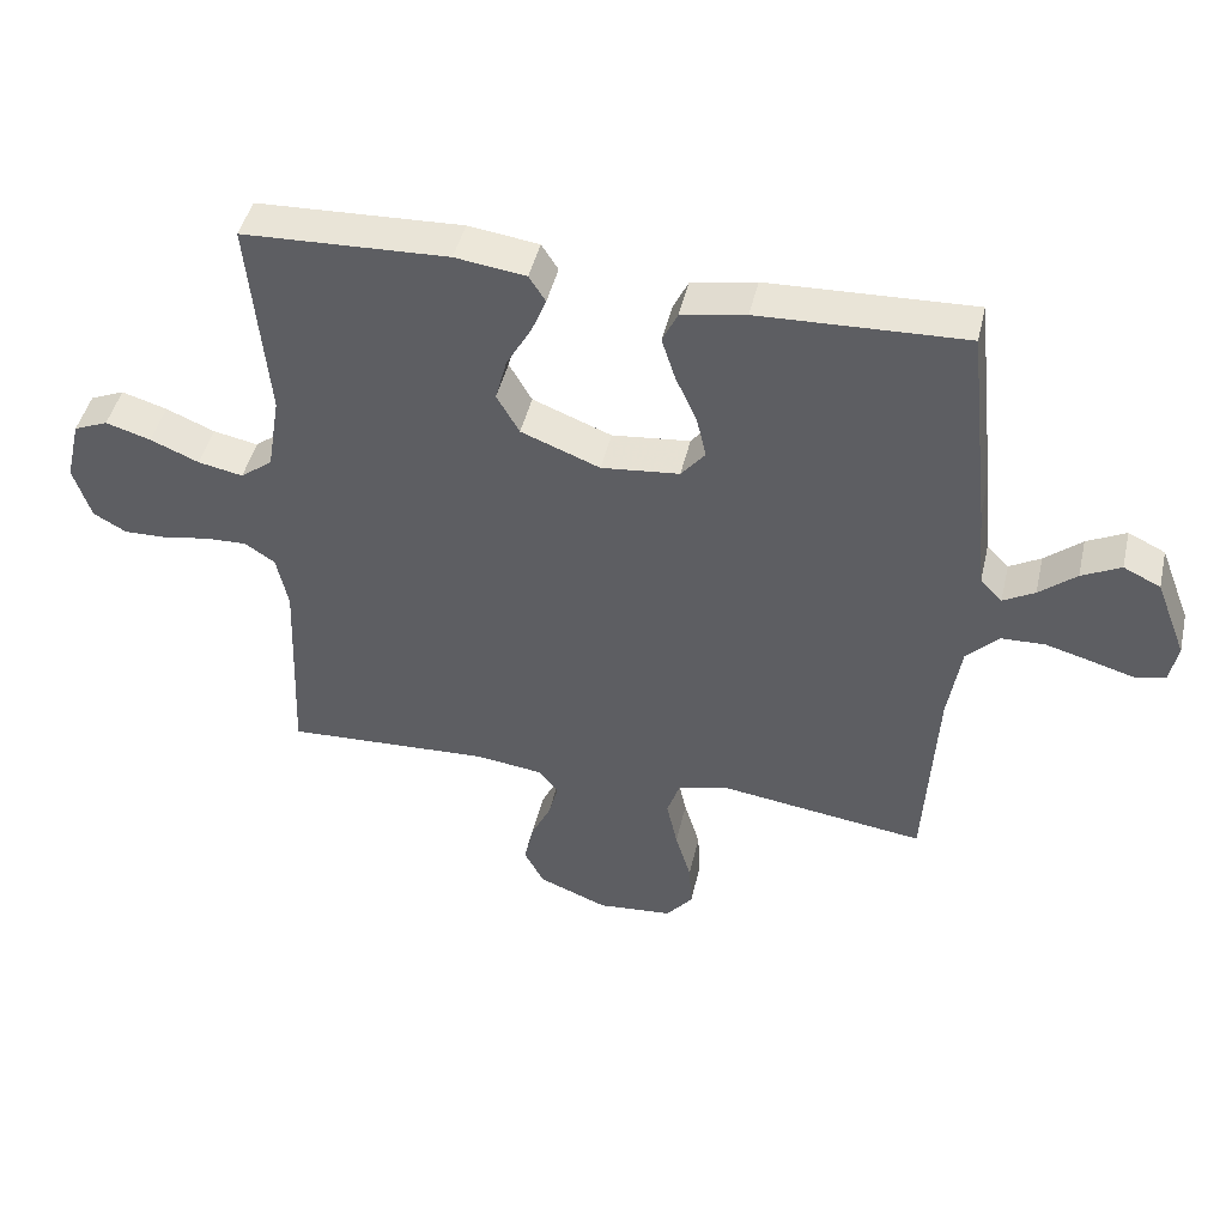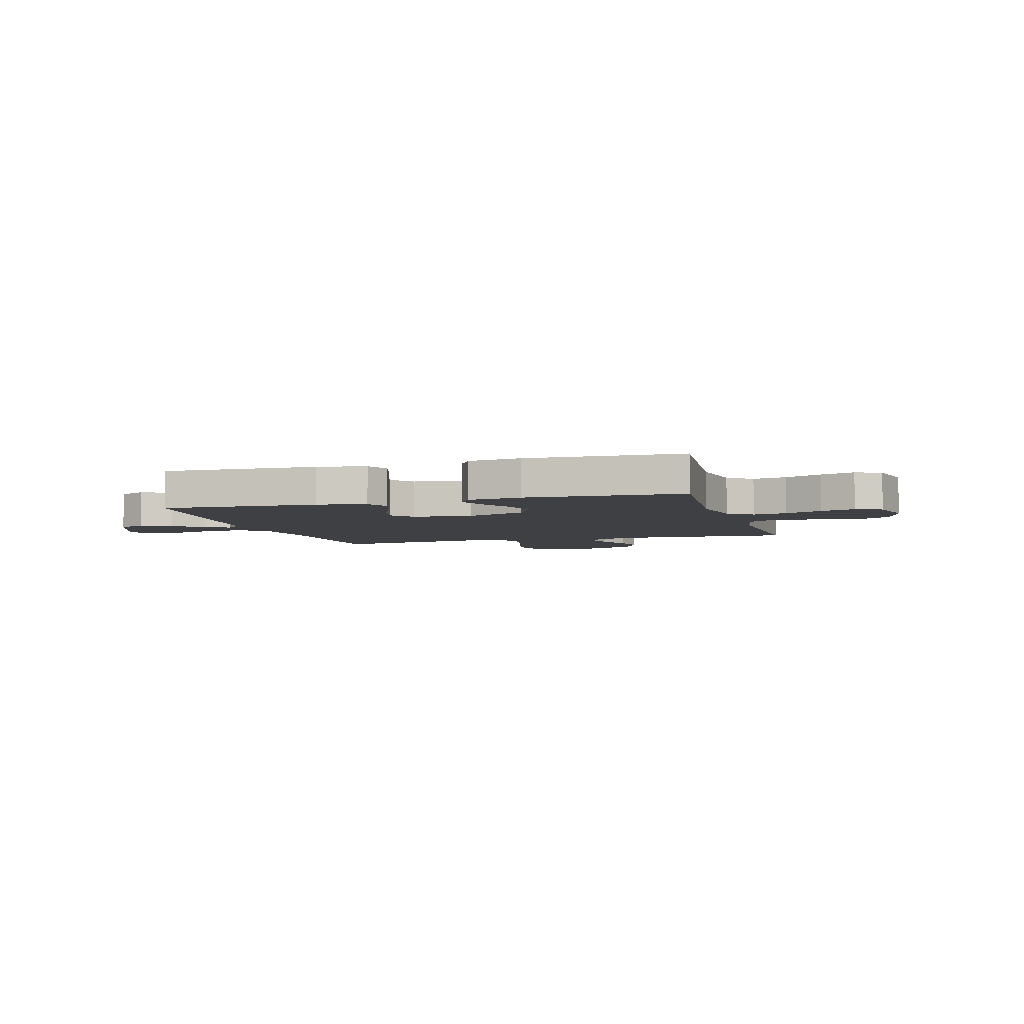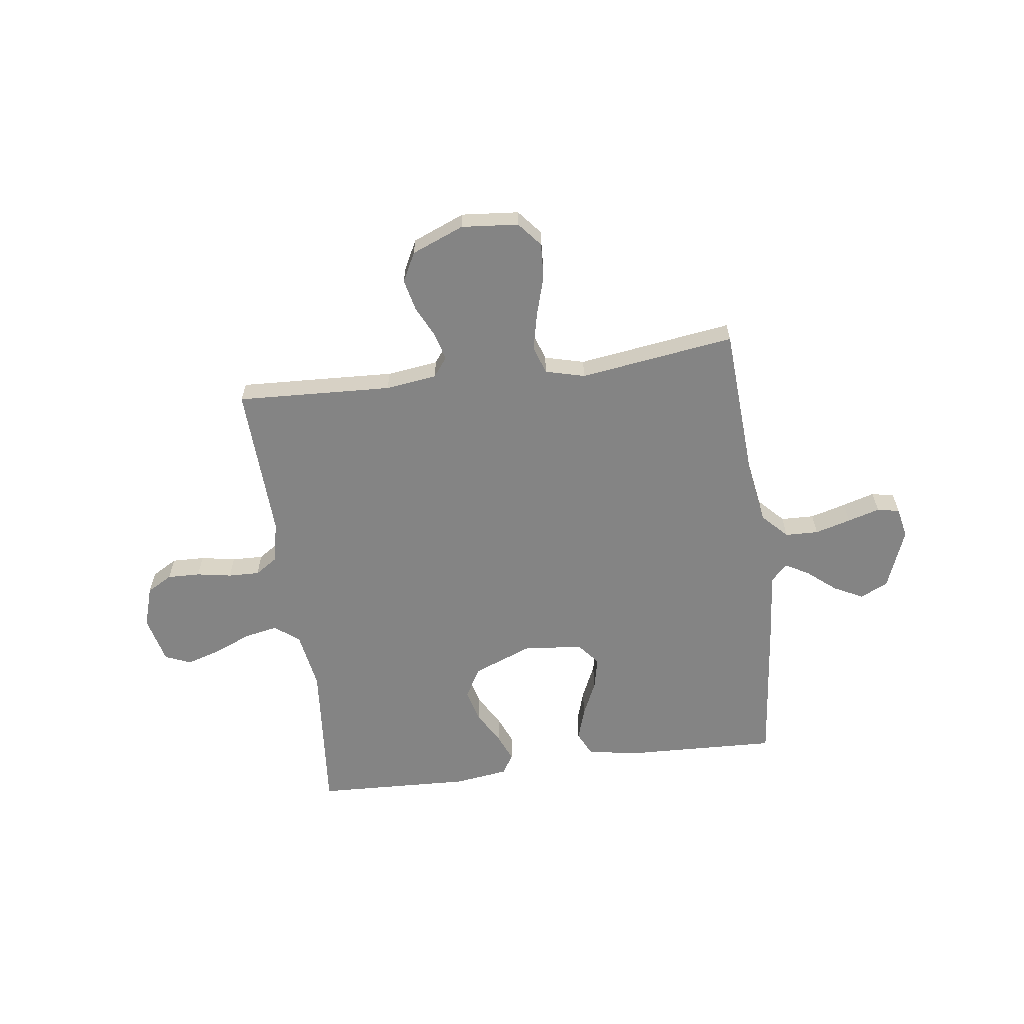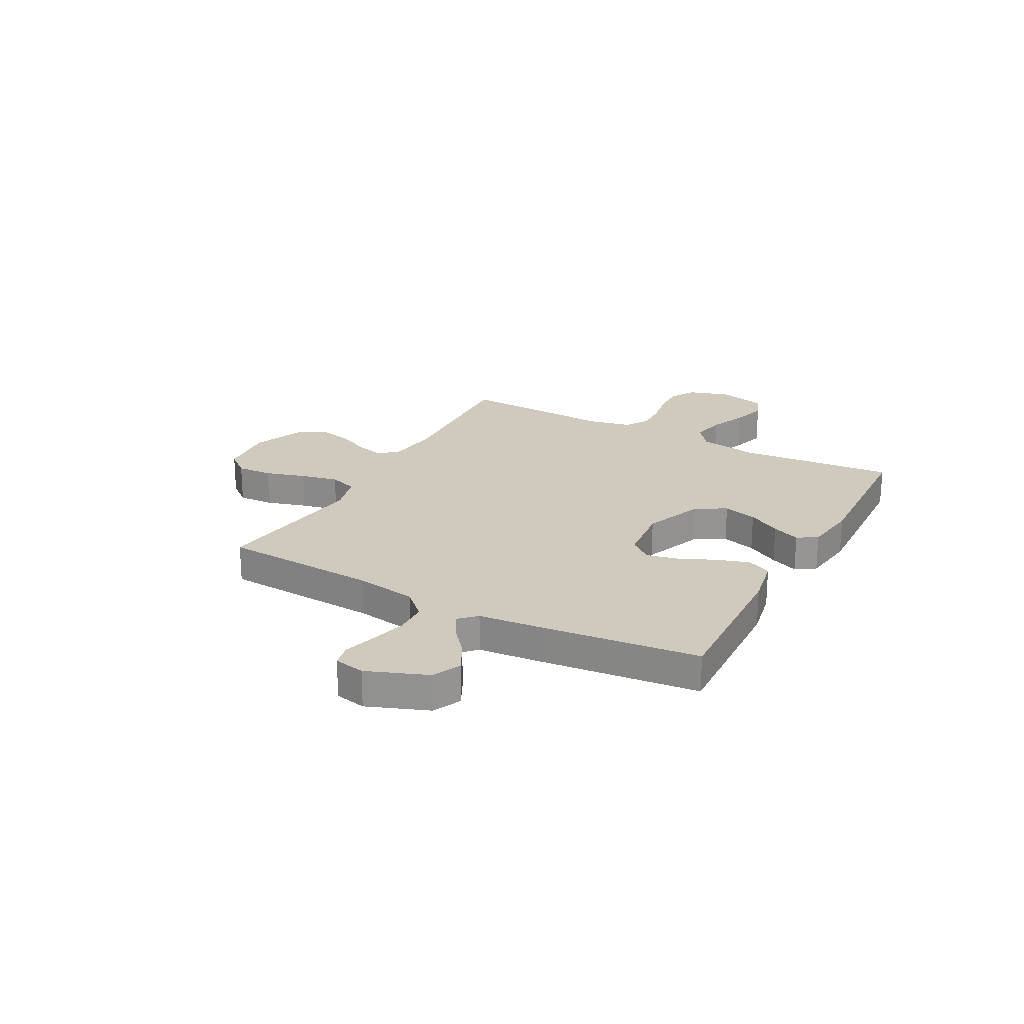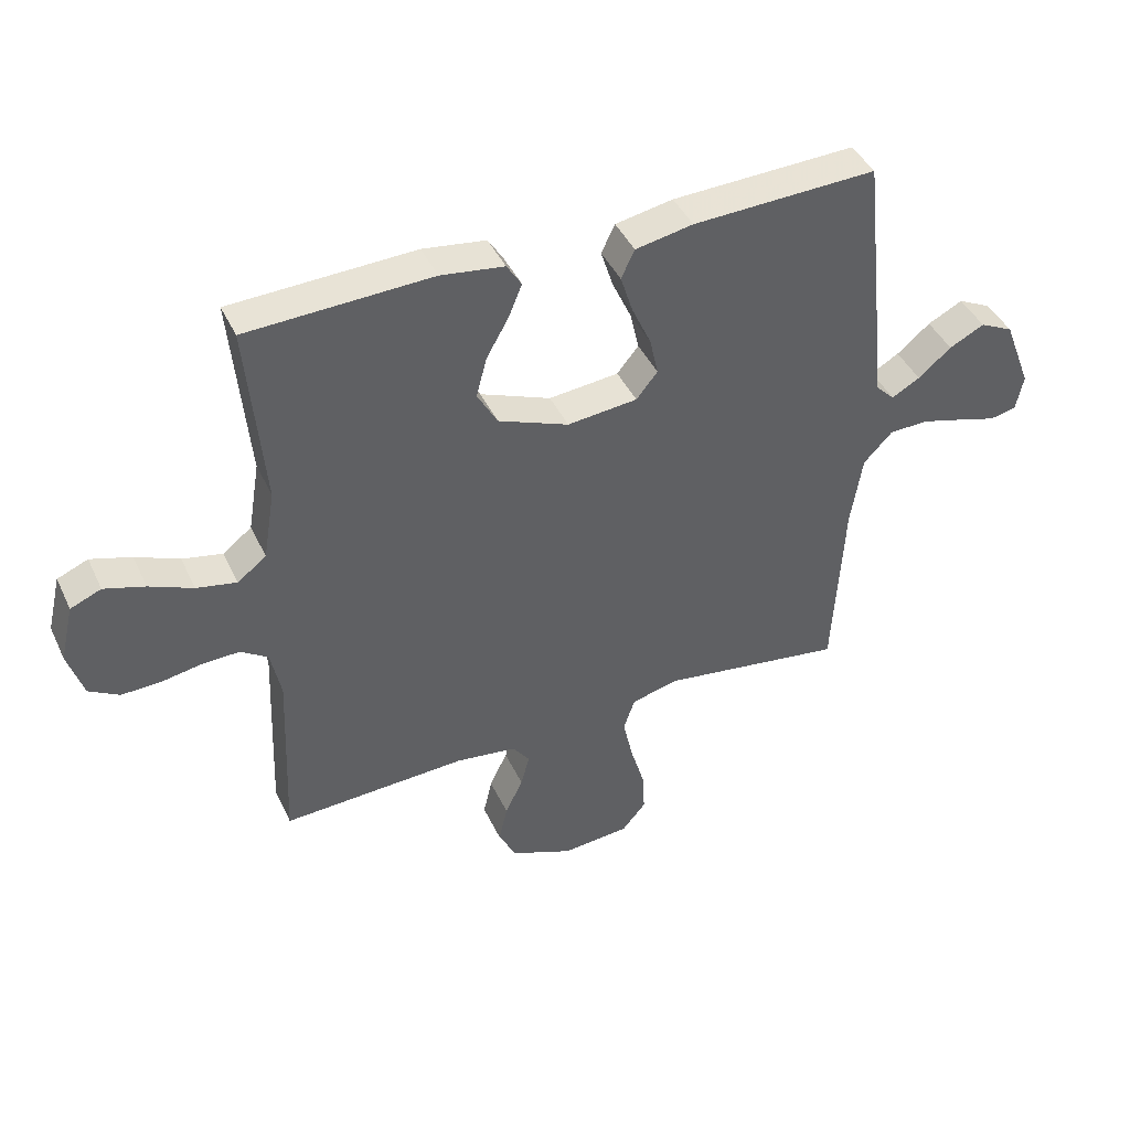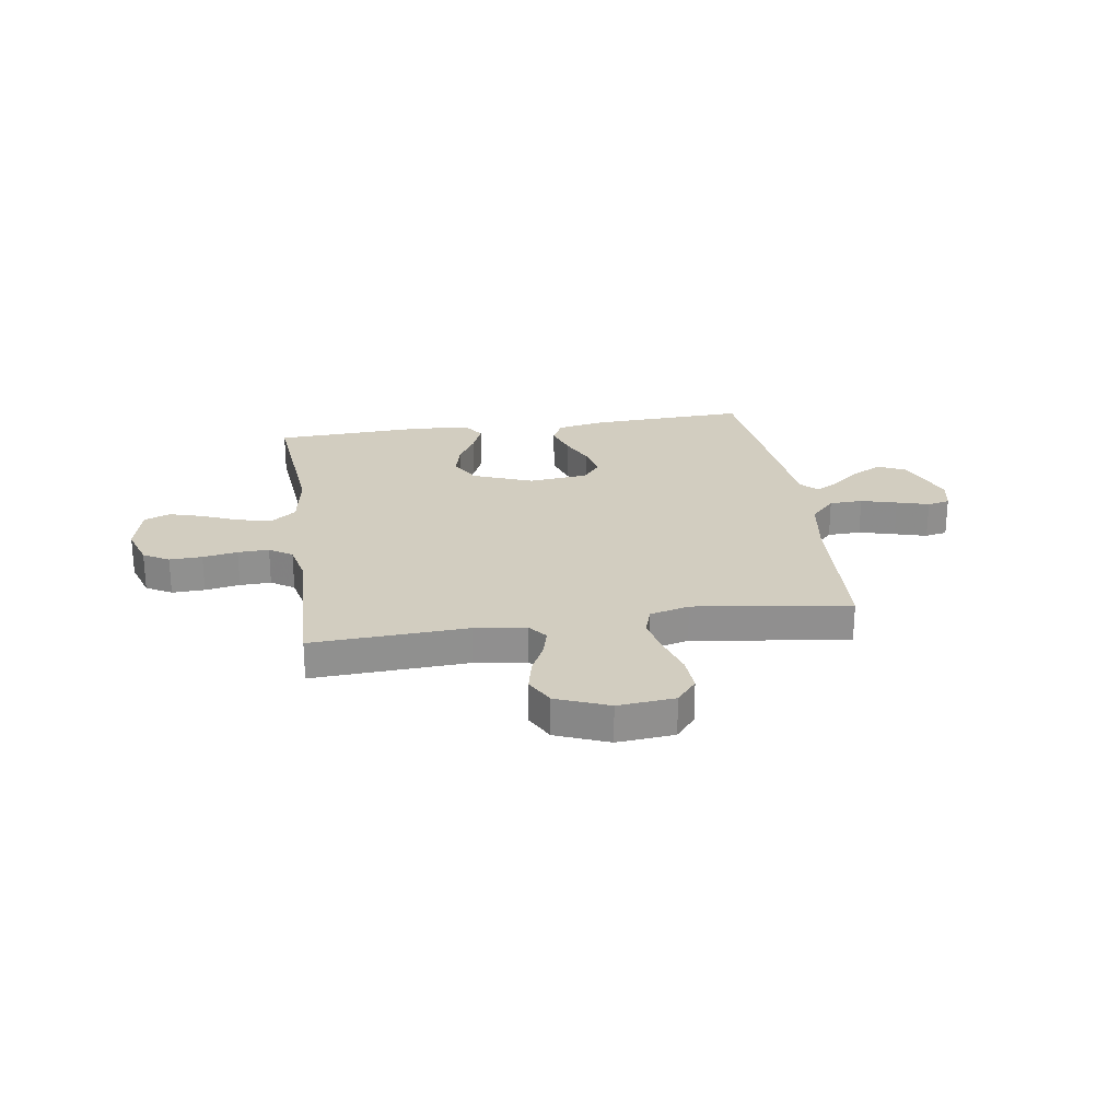
<metadata>
{"format":"obj","ext":"obj","renderer":"f3d","projection":"perspective","resolution":1024,"background":"white","views":[{"elev":45.6,"azim":-167.1,"up":"+Z"},{"elev":-5.0,"azim":16.3,"up":"+Y"},{"elev":-61.4,"azim":-172.3,"up":"+Y"},{"elev":22.9,"azim":-61.6,"up":"+Y"},{"elev":42.5,"azim":156.2,"up":"+Z"},{"elev":24.7,"azim":171.3,"up":"+Y"}]}
</metadata>
<code>
v 0.5 0.07 0.5
v 0.473 0.07 0.2
v 0.492 0.07 0.086
v 0.539 0.07 0.05
v 0.604 0.07 0.063
v 0.675 0.07 0.093
v 0.741 0.07 0.113
v 0.791 0.07 0.092
v 0.813 0.07 0
v 0.788 0.07 -0.079
v 0.739 0.07 -0.107
v 0.676 0.07 -0.105
v 0.609 0.07 -0.093
v 0.549 0.07 -0.091
v 0.505 0.07 -0.12
v 0.488 0.07 -0.2
v 0.5 0.07 -0.5
v 0.2 0.07 -0.485
v 0.101 0.07 -0.498
v 0.073 0.07 -0.535
v 0.087 0.07 -0.588
v 0.116 0.07 -0.648
v 0.13 0.07 -0.71
v 0.101 0.07 -0.766
v 0 0.07 -0.807
v -0.11 0.07 -0.797
v -0.149 0.07 -0.75
v -0.145 0.07 -0.681
v -0.122 0.07 -0.604
v -0.106 0.07 -0.532
v -0.124 0.07 -0.478
v -0.2 0.07 -0.458
v -0.5 0.07 -0.5
v -0.517 0.07 -0.2
v -0.536 0.07 -0.082
v -0.583 0.07 -0.033
v -0.647 0.07 -0.031
v -0.716 0.07 -0.05
v -0.778 0.07 -0.068
v -0.821 0.07 -0.059
v -0.833 0.07 0
v -0.788 0.07 0.116
v -0.734 0.07 0.142
v -0.677 0.07 0.113
v -0.623 0.07 0.068
v -0.577 0.07 0.042
v -0.545 0.07 0.074
v -0.533 0.07 0.2
v -0.5 0.07 0.5
v -0.2 0.07 0.488
v -0.106 0.07 0.47
v -0.084 0.07 0.424
v -0.104 0.07 0.361
v -0.135 0.07 0.293
v -0.149 0.07 0.231
v -0.114 0.07 0.188
v 0 0.07 0.176
v 0.115 0.07 0.221
v 0.148 0.07 0.279
v 0.131 0.07 0.344
v 0.095 0.07 0.407
v 0.073 0.07 0.461
v 0.097 0.07 0.499
v 0.2 0.07 0.513
v 0.5 0 0.5
v 0.473 0 0.2
v 0.492 0 0.086
v 0.539 0 0.05
v 0.604 0 0.063
v 0.675 0 0.093
v 0.741 0 0.113
v 0.791 0 0.092
v 0.813 0 0
v 0.788 0 -0.079
v 0.739 0 -0.107
v 0.676 0 -0.105
v 0.609 0 -0.093
v 0.549 0 -0.091
v 0.505 0 -0.12
v 0.488 0 -0.2
v 0.5 0 -0.5
v 0.2 0 -0.485
v 0.101 0 -0.498
v 0.073 0 -0.535
v 0.087 0 -0.588
v 0.116 0 -0.648
v 0.13 0 -0.71
v 0.101 0 -0.766
v 0 0 -0.807
v -0.11 0 -0.797
v -0.149 0 -0.75
v -0.145 0 -0.681
v -0.122 0 -0.604
v -0.106 0 -0.532
v -0.124 0 -0.478
v -0.2 0 -0.458
v -0.5 0 -0.5
v -0.517 0 -0.2
v -0.536 0 -0.082
v -0.583 0 -0.033
v -0.647 0 -0.031
v -0.716 0 -0.05
v -0.778 0 -0.068
v -0.821 0 -0.059
v -0.833 0 0
v -0.788 0 0.116
v -0.734 0 0.142
v -0.677 0 0.113
v -0.623 0 0.068
v -0.577 0 0.042
v -0.545 0 0.074
v -0.533 0 0.2
v -0.5 0 0.5
v -0.2 0 0.488
v -0.106 0 0.47
v -0.084 0 0.424
v -0.104 0 0.361
v -0.135 0 0.293
v -0.149 0 0.231
v -0.114 0 0.188
v 0 0 0.176
v 0.115 0 0.221
v 0.148 0 0.279
v 0.131 0 0.344
v 0.095 0 0.407
v 0.073 0 0.461
v 0.097 0 0.499
v 0.2 0 0.513
f 64 1 2
f 63 64 2
f 62 63 2
f 61 62 2
f 60 61 2
f 59 60 2 3
f 58 59 3 4
f 57 58 4
f 56 57 4
f 52 53 54
f 51 52 54
f 50 51 54
f 49 50 54
f 48 49 54
f 47 48 54
f 46 47 54 55
f 43 44 45
f 42 43 45
f 41 42 45
f 40 41 45
f 39 40 45
f 38 39 45
f 37 38 45 46
f 46 55 56
f 37 46 56
f 36 37 56
f 32 33 34
f 31 32 34 35
f 27 28 29
f 26 27 29
f 25 26 29
f 24 25 29
f 23 24 29
f 22 23 29
f 21 22 29
f 20 21 29 30
f 19 20 30 31
f 16 17 18
f 36 56 4
f 35 36 4
f 31 35 4
f 19 31 4
f 18 19 4
f 16 18 4
f 15 16 4
f 11 12 13
f 10 11 13
f 9 10 13
f 8 9 13
f 7 8 13
f 6 7 13
f 5 6 13
f 14 15 4 5
f 5 13 14
f 66 65 128
f 66 128 127
f 66 127 126
f 66 126 125
f 66 125 124
f 67 66 124 123
f 68 67 123 122
f 68 122 121
f 68 121 120
f 118 117 116
f 118 116 115
f 118 115 114
f 118 114 113
f 118 113 112
f 118 112 111
f 119 118 111 110
f 109 108 107
f 109 107 106
f 109 106 105
f 109 105 104
f 109 104 103
f 109 103 102
f 110 109 102 101
f 120 119 110
f 120 110 101
f 120 101 100
f 98 97 96
f 99 98 96 95
f 93 92 91
f 93 91 90
f 93 90 89
f 93 89 88
f 93 88 87
f 93 87 86
f 93 86 85
f 94 93 85 84
f 95 94 84 83
f 82 81 80
f 68 120 100
f 68 100 99
f 68 99 95
f 68 95 83
f 68 83 82
f 68 82 80
f 68 80 79
f 77 76 75
f 77 75 74
f 77 74 73
f 77 73 72
f 77 72 71
f 77 71 70
f 77 70 69
f 69 68 79 78
f 78 77 69
f 1 65 66 2
f 2 66 67 3
f 3 67 68 4
f 4 68 69 5
f 5 69 70 6
f 6 70 71 7
f 7 71 72 8
f 8 72 73 9
f 9 73 74 10
f 10 74 75 11
f 11 75 76 12
f 12 76 77 13
f 13 77 78 14
f 14 78 79 15
f 15 79 80 16
f 16 80 81 17
f 17 81 82 18
f 18 82 83 19
f 19 83 84 20
f 20 84 85 21
f 21 85 86 22
f 22 86 87 23
f 23 87 88 24
f 24 88 89 25
f 25 89 90 26
f 26 90 91 27
f 27 91 92 28
f 28 92 93 29
f 29 93 94 30
f 30 94 95 31
f 31 95 96 32
f 32 96 97 33
f 33 97 98 34
f 34 98 99 35
f 35 99 100 36
f 36 100 101 37
f 37 101 102 38
f 38 102 103 39
f 39 103 104 40
f 40 104 105 41
f 41 105 106 42
f 42 106 107 43
f 43 107 108 44
f 44 108 109 45
f 45 109 110 46
f 46 110 111 47
f 47 111 112 48
f 48 112 113 49
f 49 113 114 50
f 50 114 115 51
f 51 115 116 52
f 52 116 117 53
f 53 117 118 54
f 54 118 119 55
f 55 119 120 56
f 56 120 121 57
f 57 121 122 58
f 58 122 123 59
f 59 123 124 60
f 60 124 125 61
f 61 125 126 62
f 62 126 127 63
f 63 127 128 64
f 64 128 65 1

</code>
